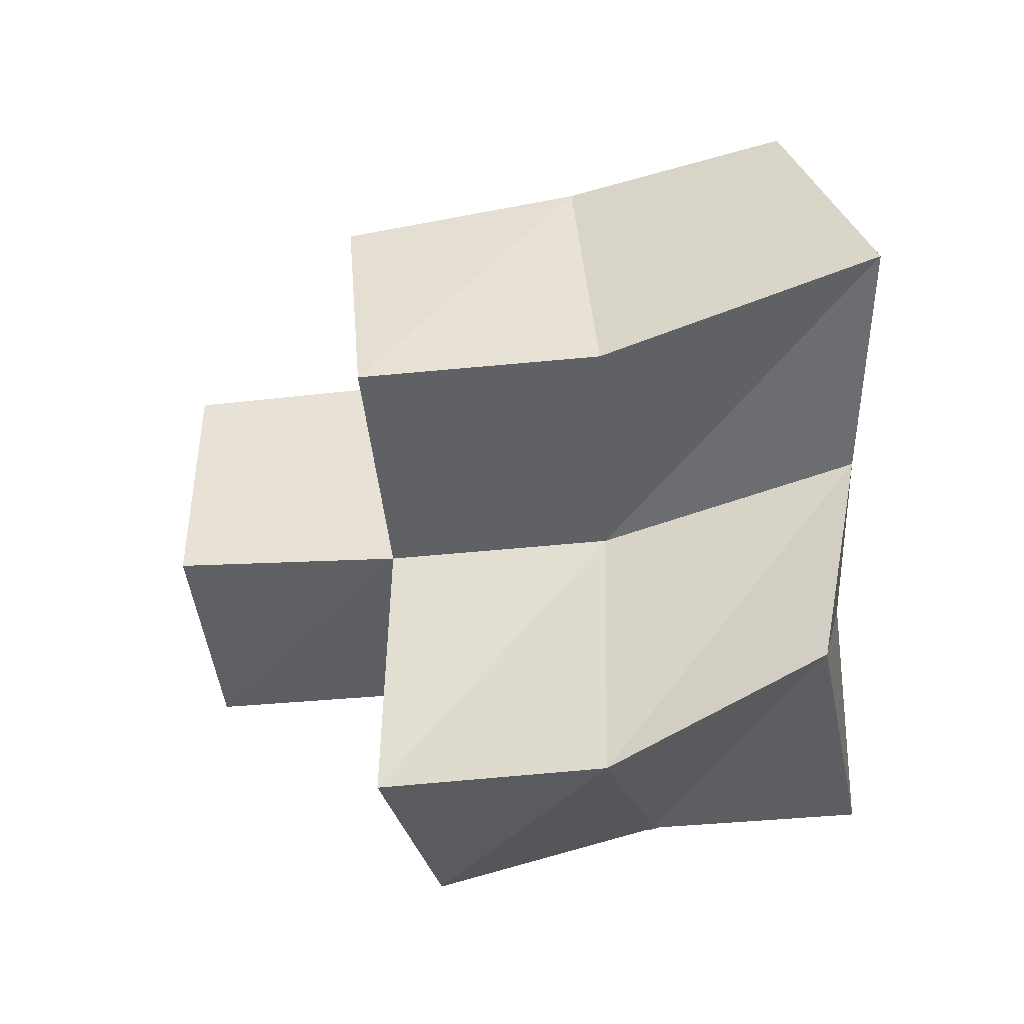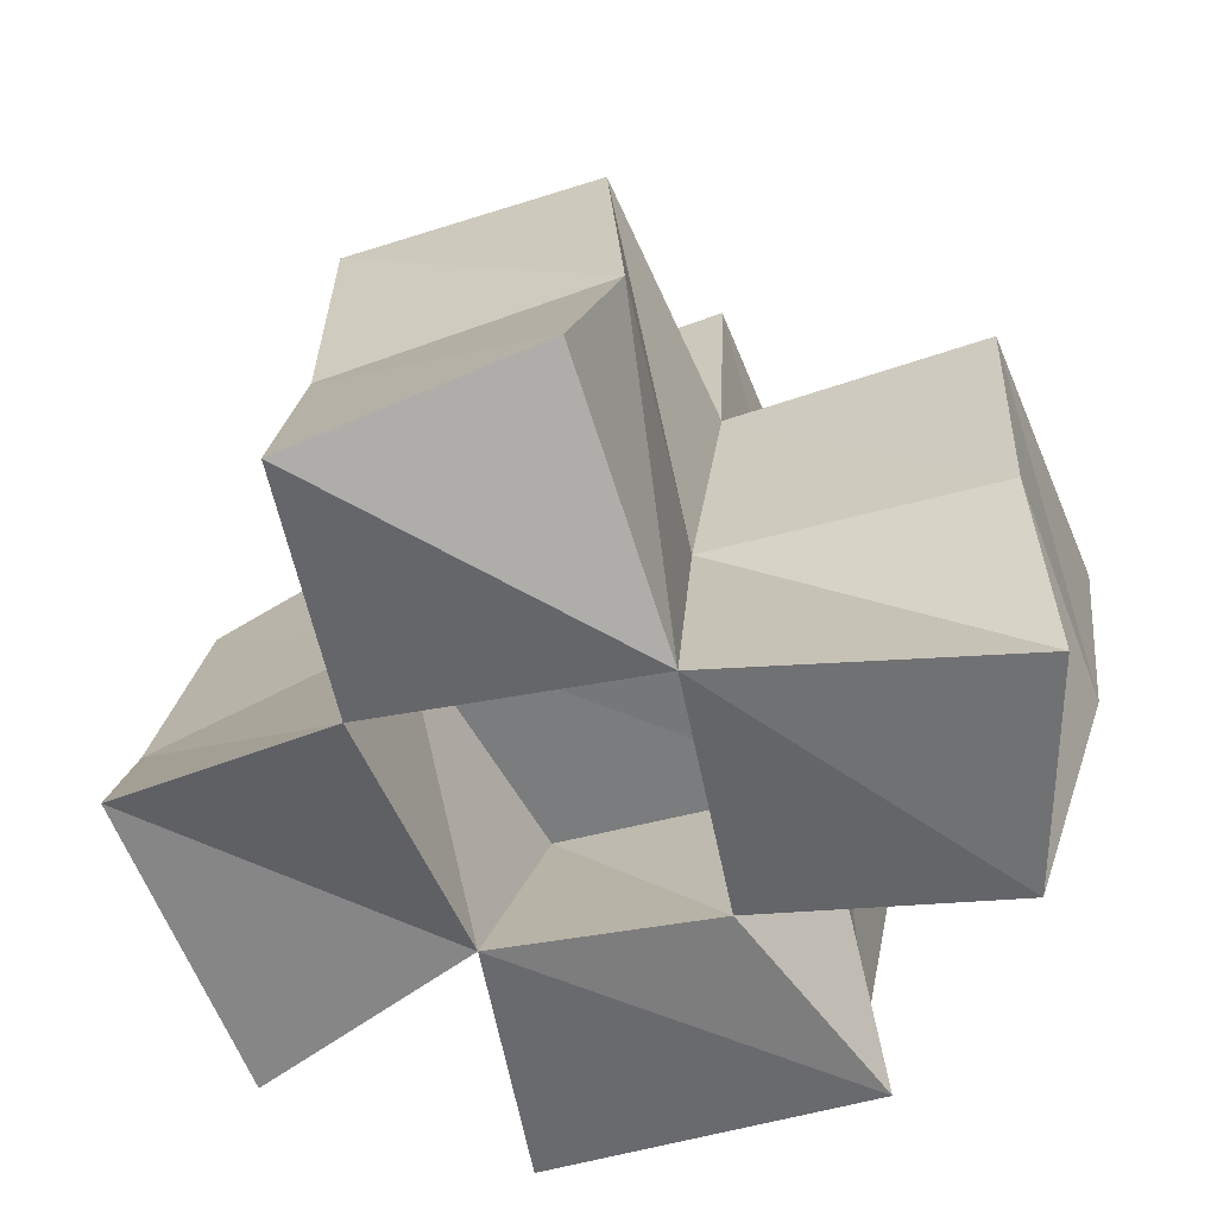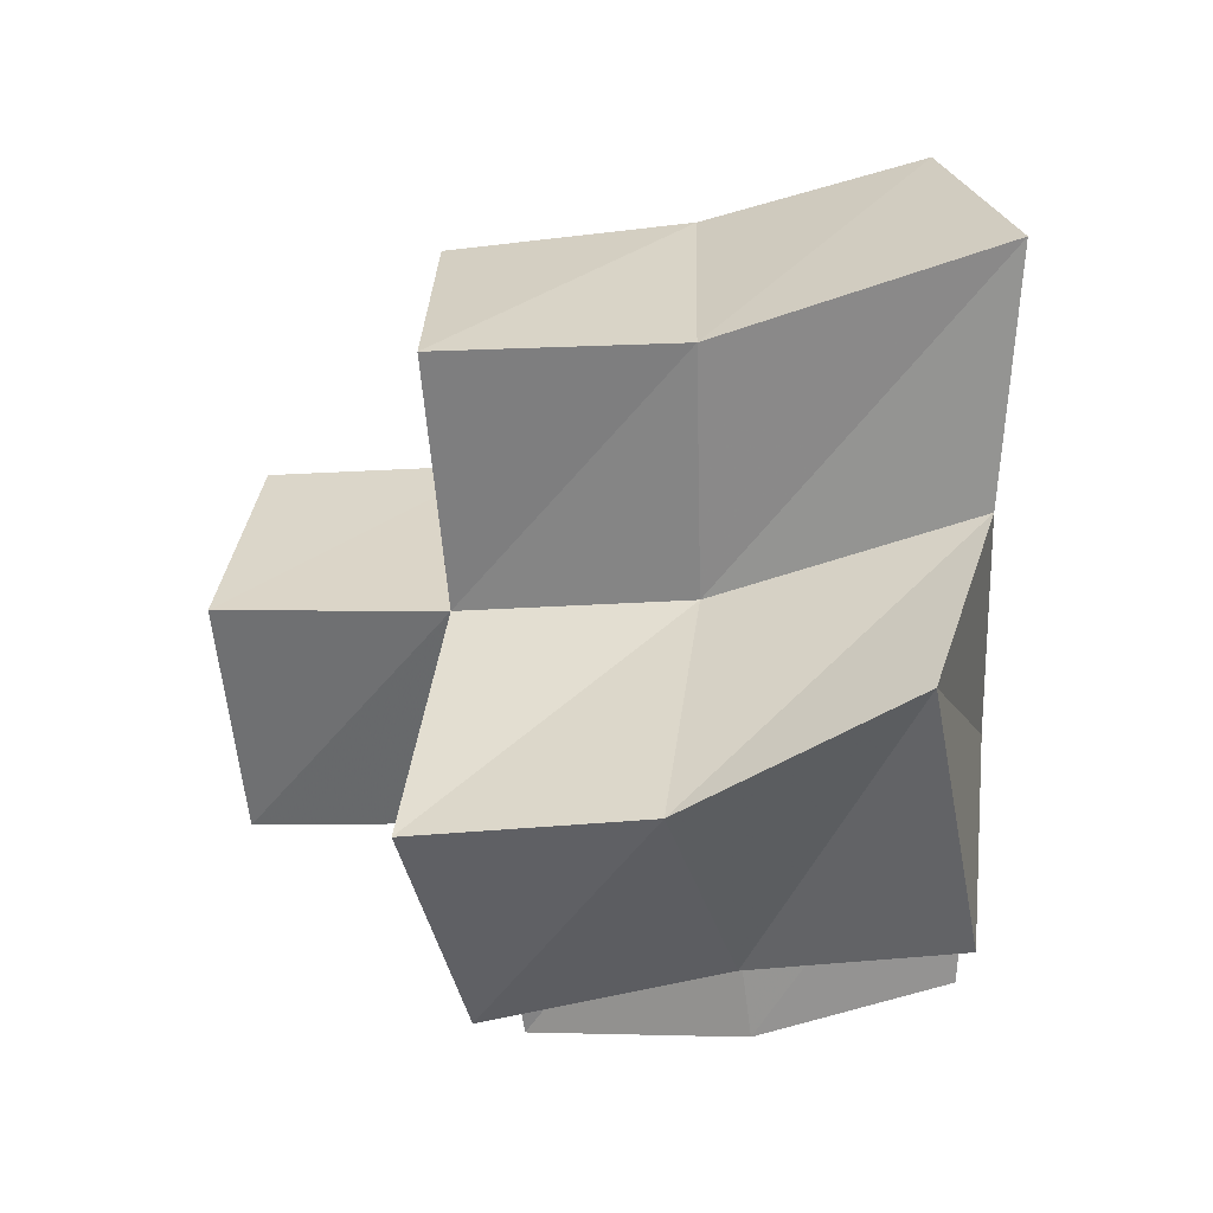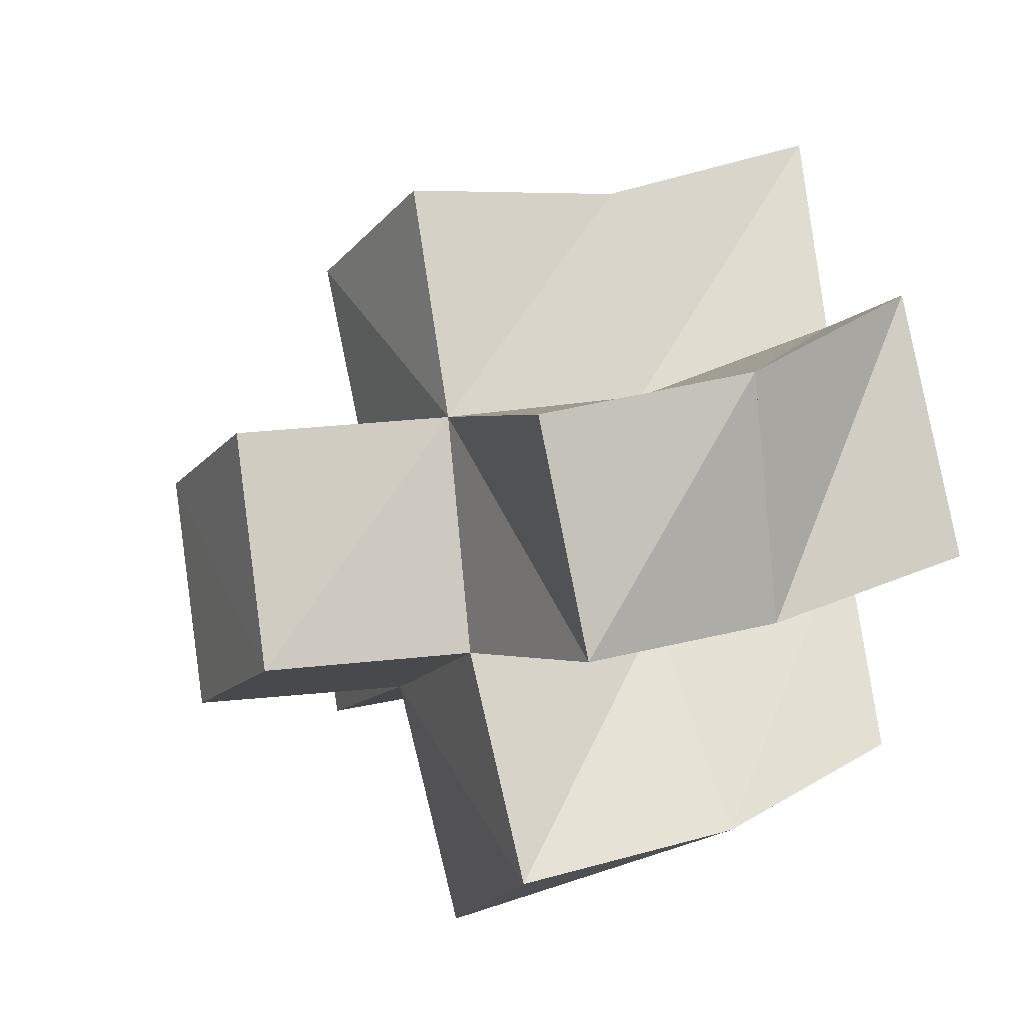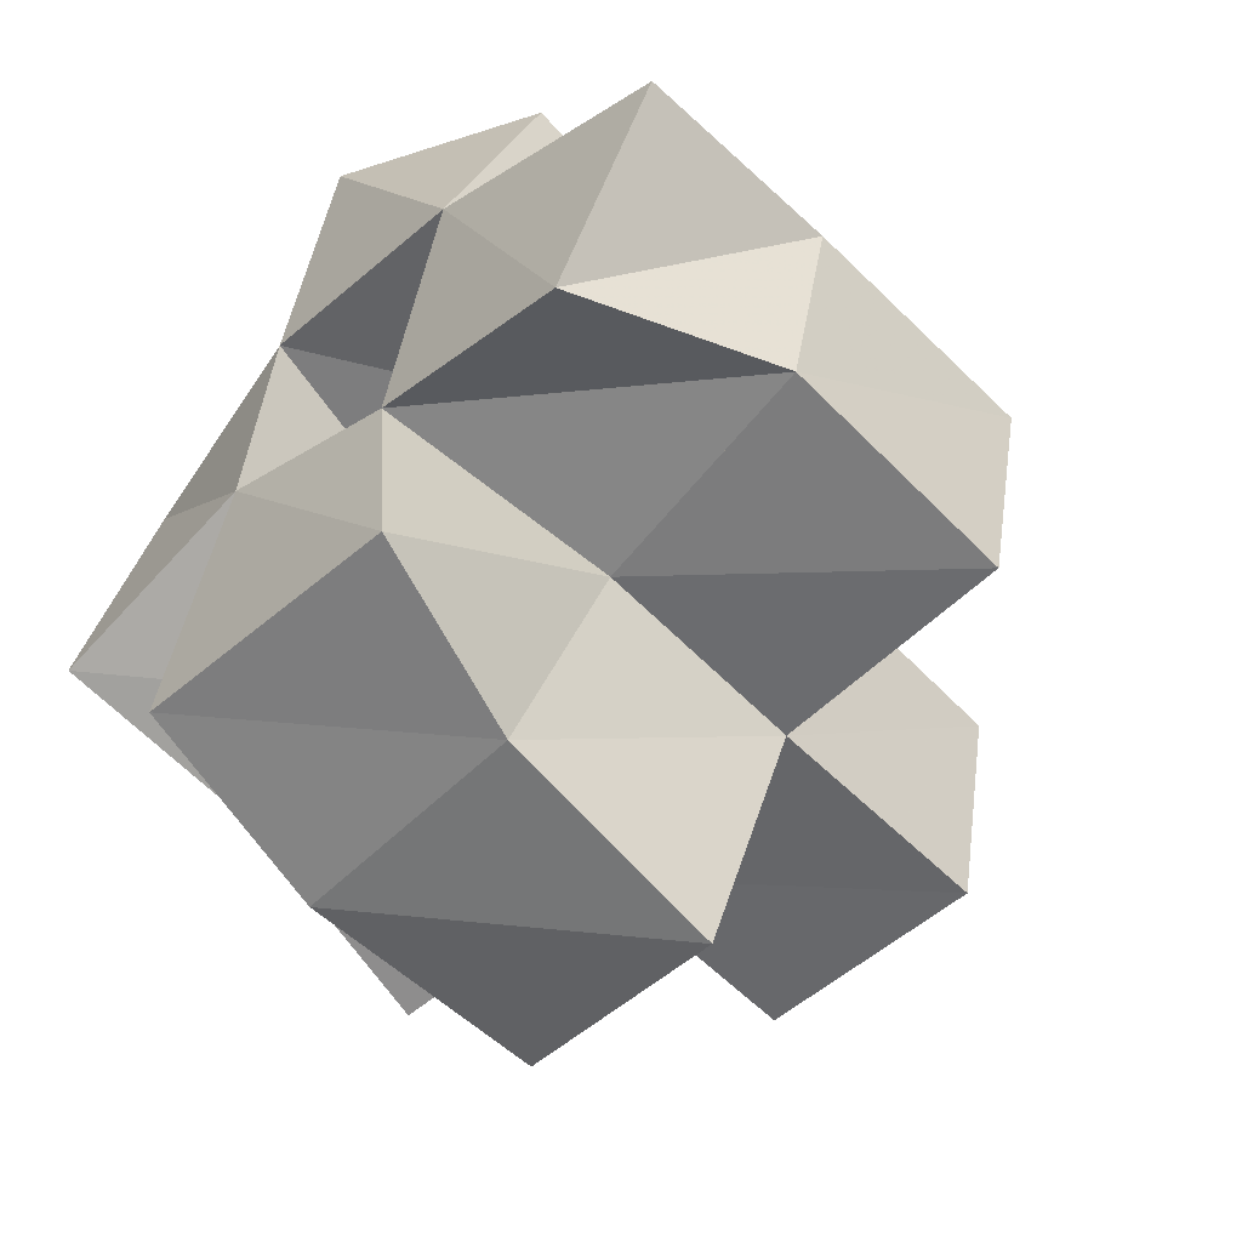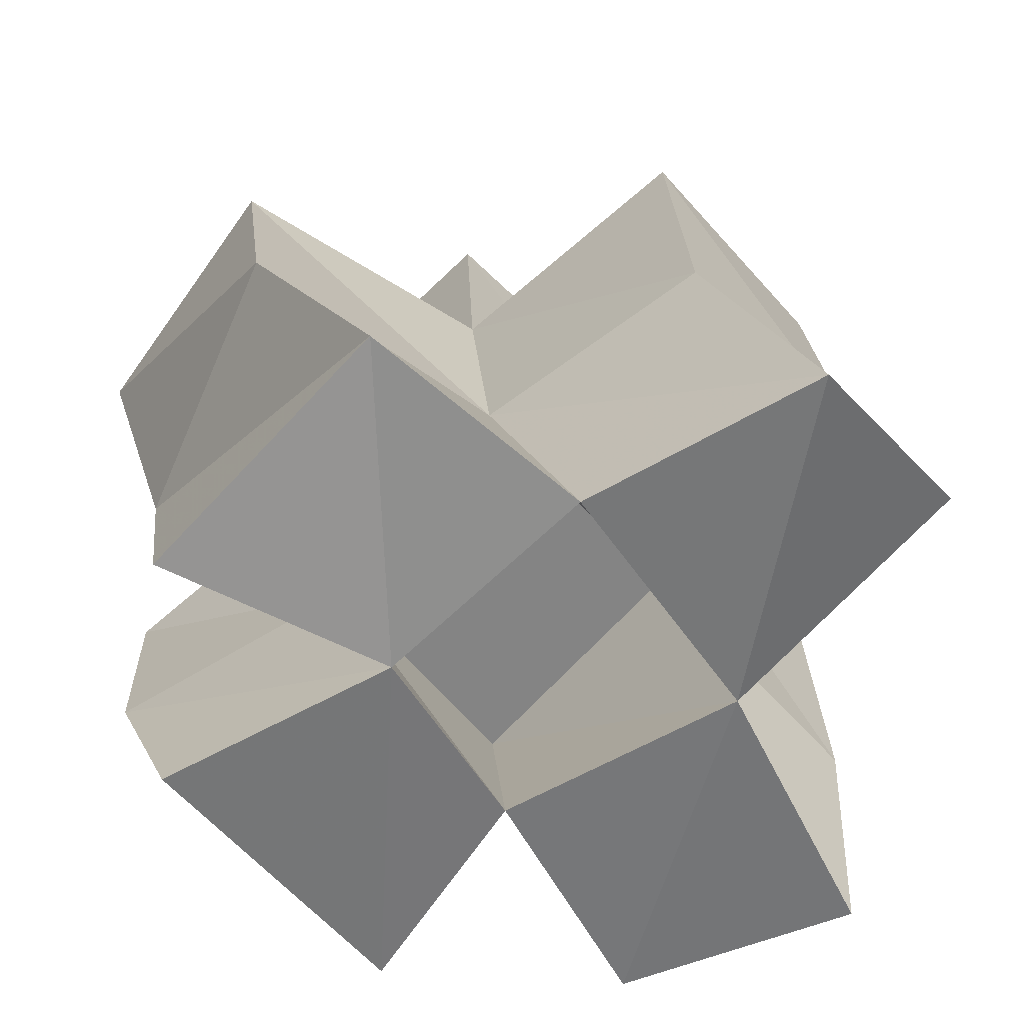
<metadata>
{"format":"obj","ext":"obj","renderer":"f3d","projection":"perspective","resolution":1024,"background":"white","views":[{"elev":52.5,"azim":-90.6,"up":"+Z"},{"elev":-54.3,"azim":27.2,"up":"+Y"},{"elev":38.4,"azim":-83.9,"up":"+Z"},{"elev":-7.0,"azim":-113.6,"up":"+Z"},{"elev":-53.2,"azim":45.7,"up":"+Z"},{"elev":-56.8,"azim":-40.6,"up":"+Y"}]}
</metadata>
<code>
v 0.4466 0.1 0.4578
v 0.4526 0.1417 0.4427
v 0.4934 0.1 0.4679
v 0.4949 0.1482 0.4469
v 0.4502 0.1109 0.5144
v 0.4377 0.1544 0.4924
v 0.4966 0.1018 0.5167
v 0.4925 0.1529 0.4961
v 0.4775 0.1009 0.4186
v 0.4767 0.1396 0.3998
v 0.5393 0.1 0.4083
v 0.531 0.1357 0.3939
v 0.5324 0.102 0.4543
v 0.5428 0.1471 0.4379
v 0.5469 0.1 0.5035
v 0.5435 0.151 0.4893
v 0.5109 0.1001 0.5645
v 0.5026 0.1553 0.5446
v 0.5541 0.1164 0.5545
v 0.5555 0.1595 0.5371
v 0.5783 0.1002 0.4369
v 0.5938 0.1401 0.4384
v 0.6003 0.1008 0.4795
v 0.5988 0.1447 0.4828
v 0.4436 0.1893 0.4329
v 0.4922 0.1943 0.4375
v 0.4405 0.2014 0.4809
v 0.4938 0.1989 0.4885
v 0.4836 0.1856 0.3886
v 0.5318 0.1811 0.3794
v 0.5424 0.1911 0.4326
v 0.5476 0.1976 0.4834
v 0.5014 0.2042 0.5401
v 0.5493 0.2076 0.5314
v 0.5945 0.1881 0.4289
v 0.5984 0.1951 0.4788
v 0.492 0.2403 0.4325
v 0.5423 0.2388 0.428
v 0.4967 0.2456 0.4825
v 0.5466 0.2446 0.478
f 1 2 4
f 3 1 4
f 2 6 8
f 4 2 8
f 6 5 7
f 8 6 7
f 5 1 3
f 7 5 3
f 8 7 3
f 4 8 3
f 2 1 5
f 6 2 5
f 9 10 12
f 11 9 12
f 10 4 14
f 12 10 14
f 4 3 13
f 14 4 13
f 3 9 11
f 13 3 11
f 14 13 11
f 12 14 11
f 10 9 3
f 4 10 3
f 7 8 16
f 15 7 16
f 8 18 20
f 16 8 20
f 18 17 19
f 20 18 19
f 17 7 15
f 19 17 15
f 20 19 15
f 16 20 15
f 8 7 17
f 18 8 17
f 13 14 22
f 21 13 22
f 14 16 24
f 22 14 24
f 16 15 23
f 24 16 23
f 15 13 21
f 23 15 21
f 24 23 21
f 22 24 21
f 14 13 15
f 16 14 15
f 2 25 26
f 4 2 26
f 25 27 28
f 26 25 28
f 27 6 8
f 28 27 8
f 6 2 4
f 8 6 4
f 28 8 4
f 26 28 4
f 25 2 6
f 27 25 6
f 10 29 30
f 12 10 30
f 29 26 31
f 30 29 31
f 26 4 14
f 31 26 14
f 4 10 12
f 14 4 12
f 31 14 12
f 30 31 12
f 29 10 4
f 26 29 4
f 8 28 32
f 16 8 32
f 28 33 34
f 32 28 34
f 33 18 20
f 34 33 20
f 18 8 16
f 20 18 16
f 34 20 16
f 32 34 16
f 28 8 18
f 33 28 18
f 14 31 35
f 22 14 35
f 31 32 36
f 35 31 36
f 32 16 24
f 36 32 24
f 16 14 22
f 24 16 22
f 36 24 22
f 35 36 22
f 31 14 16
f 32 31 16
f 4 26 31
f 14 4 31
f 26 28 32
f 31 26 32
f 28 8 16
f 32 28 16
f 8 4 14
f 16 8 14
f 32 16 14
f 31 32 14
f 26 4 8
f 28 26 8
f 26 37 38
f 31 26 38
f 37 39 40
f 38 37 40
f 39 28 32
f 40 39 32
f 28 26 31
f 32 28 31
f 40 32 31
f 38 40 31
f 37 26 28
f 39 37 28

</code>
